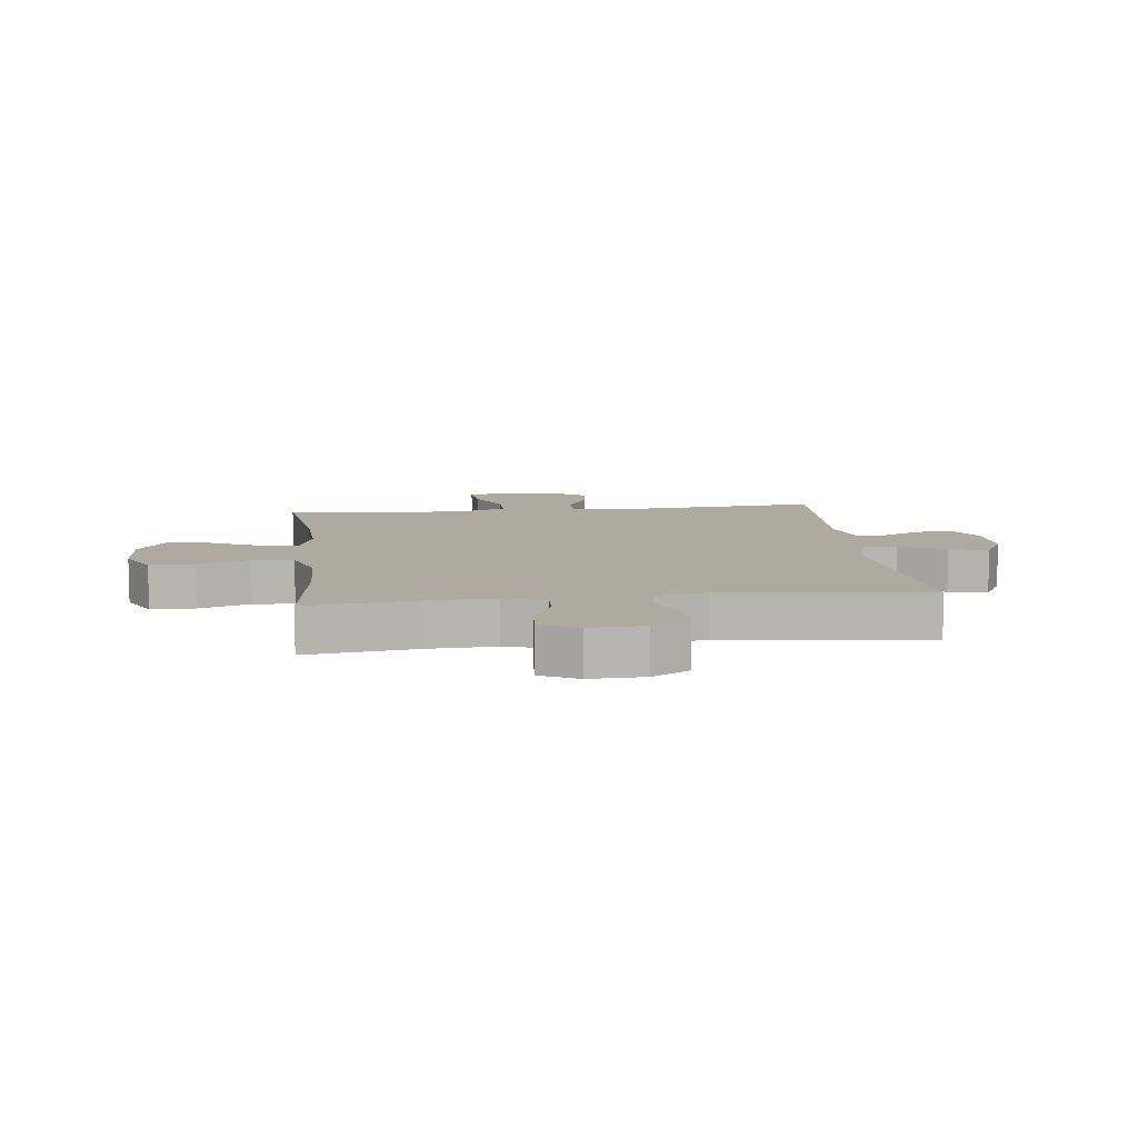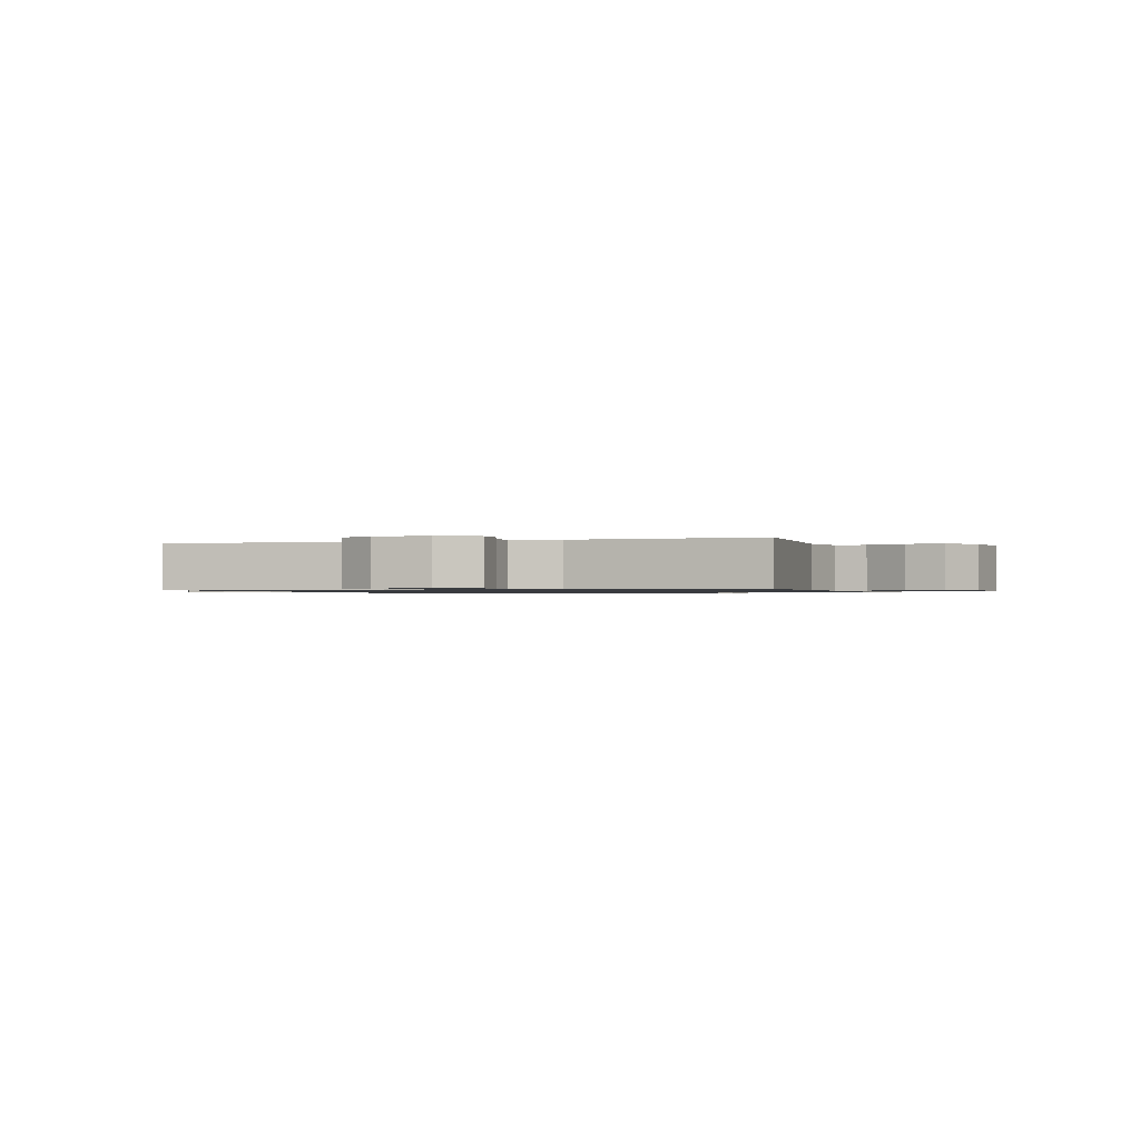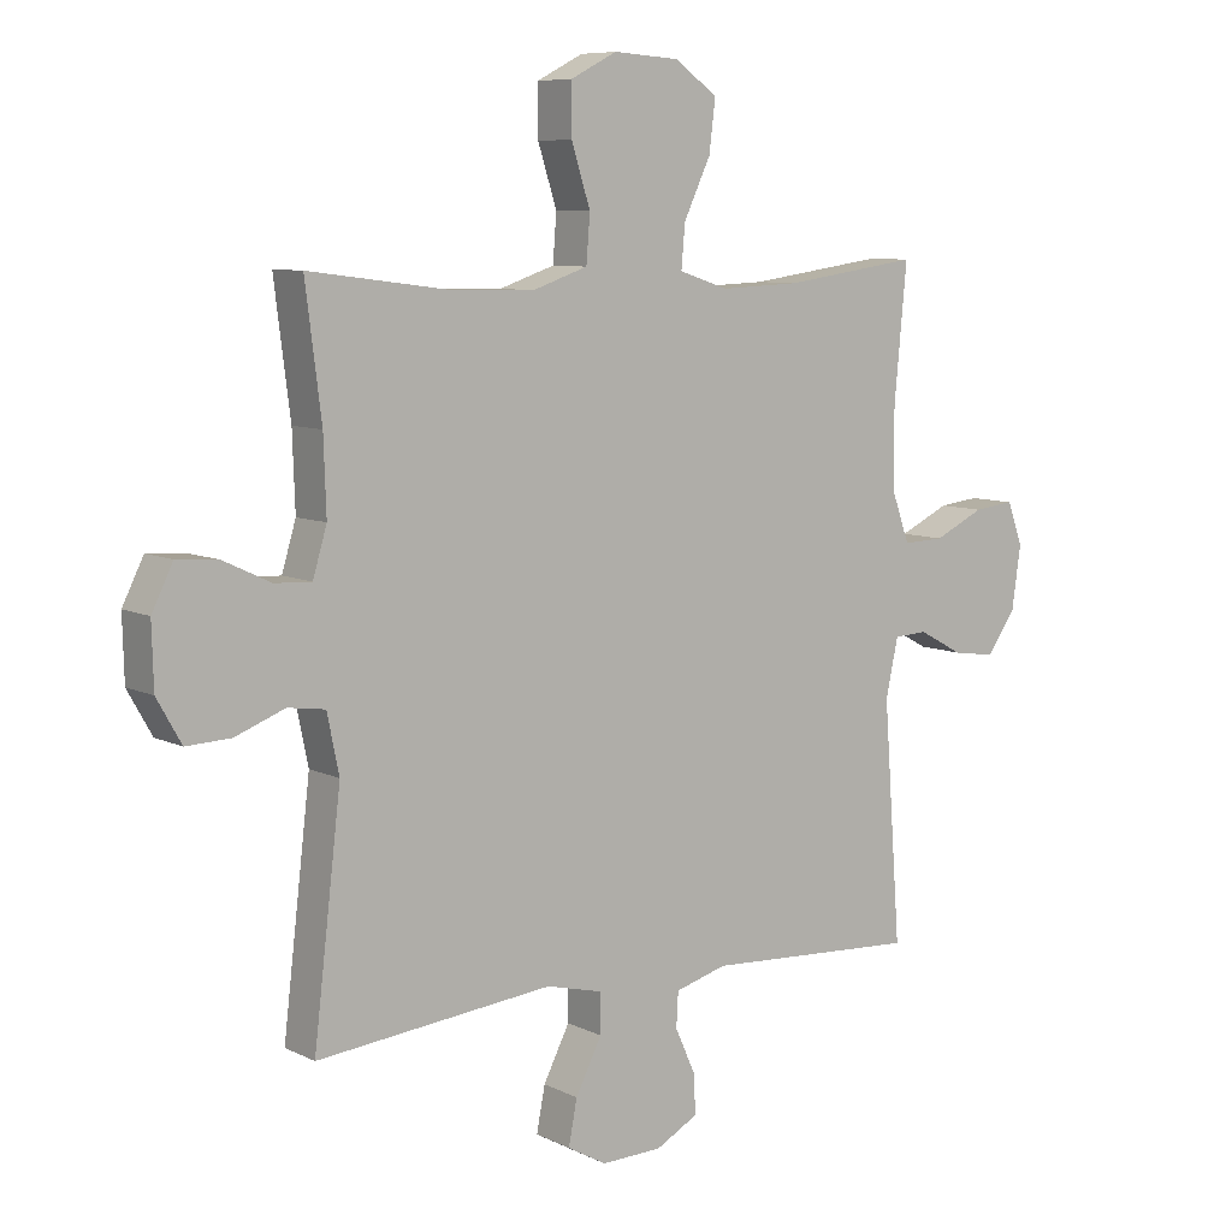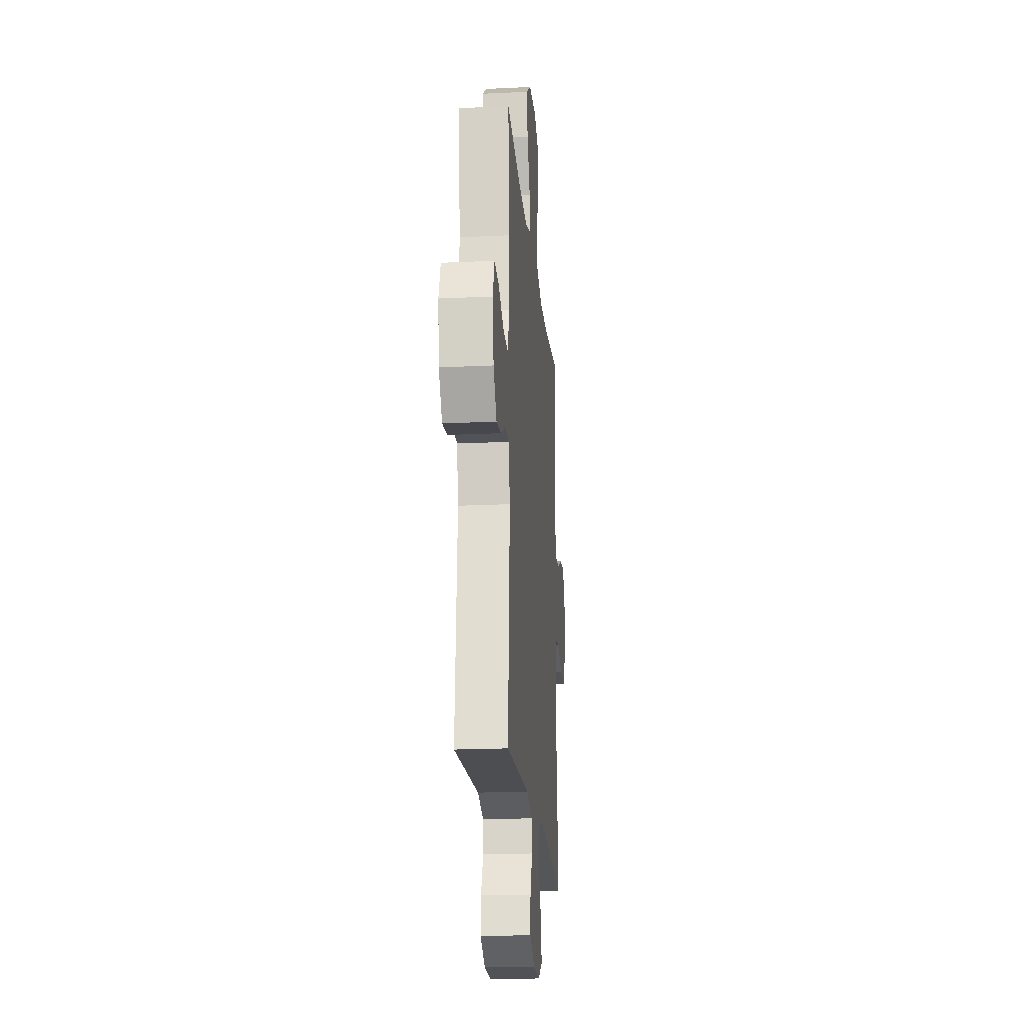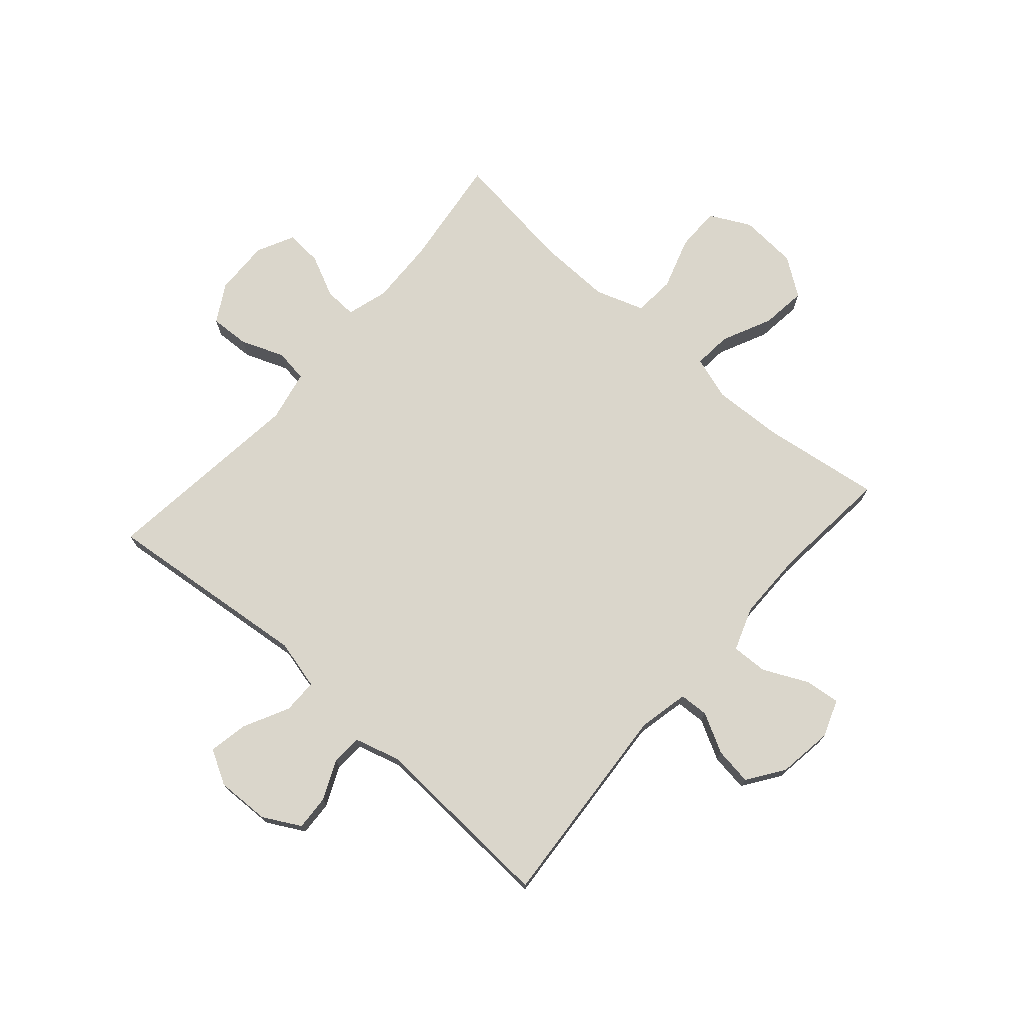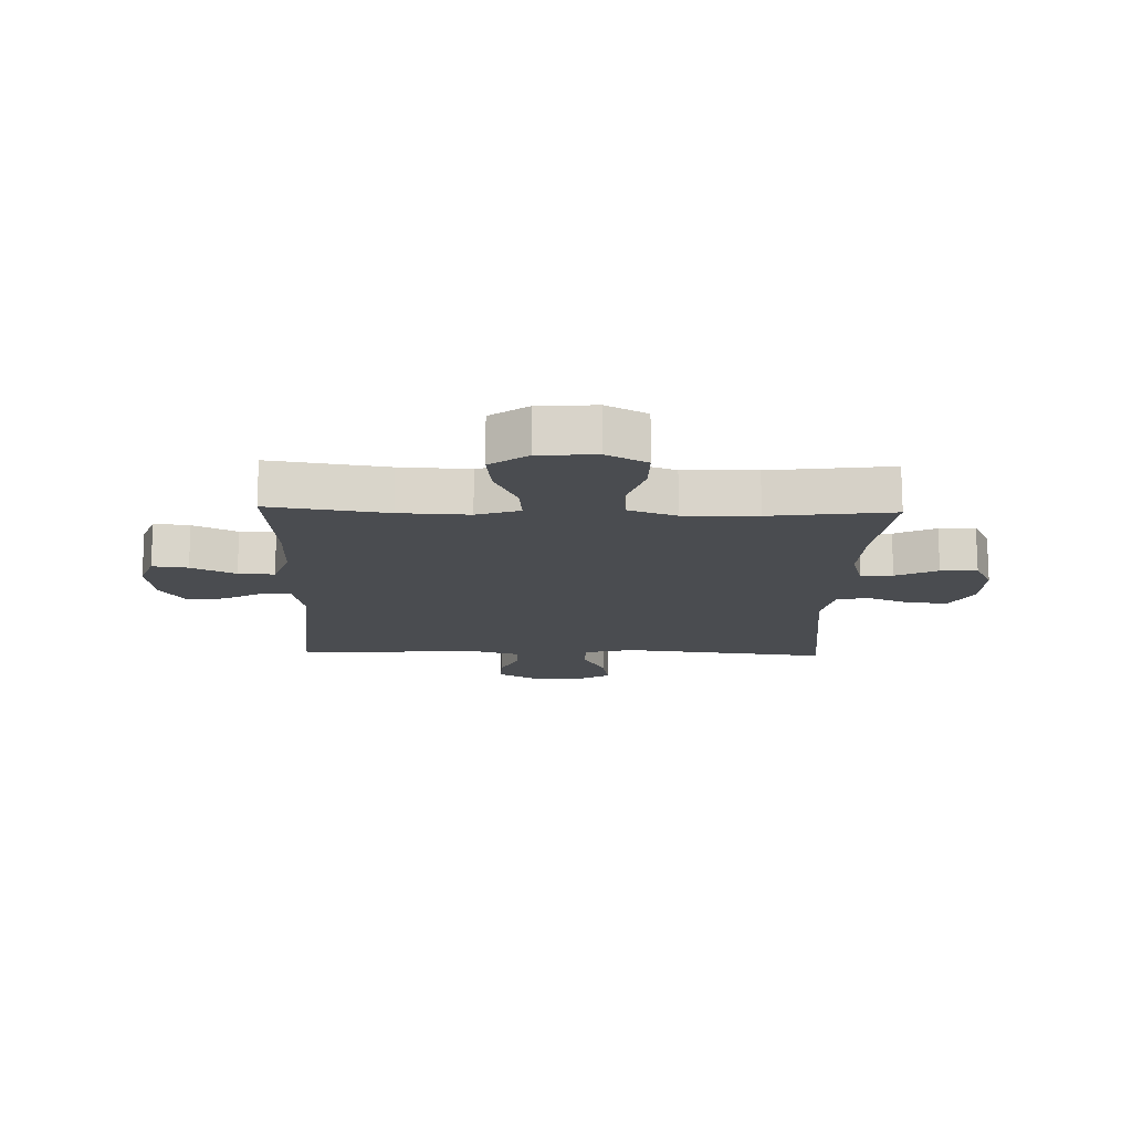
<metadata>
{"format":"obj","ext":"obj","renderer":"f3d","projection":"perspective","resolution":1024,"background":"white","views":[{"elev":9.5,"azim":83.2,"up":"+Y"},{"elev":-0.9,"azim":-161.3,"up":"+Y"},{"elev":8.1,"azim":142.9,"up":"+Z"},{"elev":-19.9,"azim":-85.0,"up":"+Z"},{"elev":73.9,"azim":-138.8,"up":"+Y"},{"elev":-15.1,"azim":-1.8,"up":"+Y"}]}
</metadata>
<code>
o path3718
v -0.4763 0.0375 0.2816
v -0.4769 0.0375 0.1585
v -0.5046 0.0375 0.08112
v -0.5684 0.0375 0.0834
v -0.6466 0.0375 0.1205
v -0.7095 0.0375 0.1279
v -0.7338 0.0375 0.06218
v -0.7201 0.0375 -0.03455
v -0.6755 0.0375 -0.09897
v -0.6091 0.0375 -0.0896
v -0.5395 0.0375 -0.05233
v -0.4876 0.0375 -0.05486
v -0.4684 0.0375 -0.1438
v -0.4957 0.0375 -0.5124
v -0.1643 0.0375 -0.4944
v -0.08403 0.0375 -0.5171
v -0.08101 0.0375 -0.5712
v -0.1122 0.0375 -0.6404
v -0.1156 0.0375 -0.7025
v -0.04957 0.0375 -0.7383
v 0.04463 0.0375 -0.741
v 0.1052 0.0375 -0.7069
v 0.09199 0.0375 -0.6378
v 0.05135 0.0375 -0.5577
v 0.05131 0.0375 -0.4961
v 0.1387 0.0375 -0.4743
v 0.506 0.0375 -0.5124
v 0.4634 0.0375 -0.1501
v 0.482 0.0375 -0.05983
v 0.5397 0.0375 -0.05163
v 0.6168 0.0375 -0.08129
v 0.6859 0.0375 -0.08437
v 0.724 0.0375 -0.01733
v 0.7265 0.0375 0.0798
v 0.6936 0.0375 0.1461
v 0.6295 0.0375 0.141
v 0.556 0.0375 0.1062
v 0.499 0.0375 0.1036
v 0.4773 0.0375 0.1766
v 0.4813 0.0375 0.2929
v 0.506 0.0375 0.4895
v 0.289 0.0375 0.4616
v 0.1589 0.0375 0.4587
v 0.07355 0.0375 0.4878
v 0.06776 0.0375 0.5604
v 0.09708 0.0375 0.6523
v 0.09724 0.0375 0.7302
v 0.02533 0.0375 0.767
v -0.07603 0.0375 0.7602
v -0.1429 0.0375 0.7131
v -0.1331 0.0375 0.6334
v -0.09172 0.0375 0.5459
v -0.08584 0.0375 0.4793
v -0.1621 0.0375 0.4545
v -0.2857 0.0375 0.4597
v -0.4957 0.0375 0.4895
v -0.4763 -0.0375 0.2816
v -0.4769 -0.0375 0.1585
v -0.5046 -0.0375 0.08112
v -0.5684 -0.0375 0.0834
v -0.6466 -0.0375 0.1205
v -0.7095 -0.0375 0.1279
v -0.7338 -0.0375 0.06218
v -0.7201 -0.0375 -0.03455
v -0.6755 -0.0375 -0.09897
v -0.6091 -0.0375 -0.0896
v -0.5395 -0.0375 -0.05233
v -0.4876 -0.0375 -0.05486
v -0.4684 -0.0375 -0.1438
v -0.4957 -0.0375 -0.5124
v -0.1643 -0.0375 -0.4944
v -0.08403 -0.0375 -0.5171
v -0.08101 -0.0375 -0.5712
v -0.1122 -0.0375 -0.6404
v -0.1156 -0.0375 -0.7025
v -0.04957 -0.0375 -0.7383
v 0.04463 -0.0375 -0.741
v 0.1052 -0.0375 -0.7069
v 0.09199 -0.0375 -0.6378
v 0.05135 -0.0375 -0.5577
v 0.05131 -0.0375 -0.4961
v 0.1387 -0.0375 -0.4743
v 0.506 -0.0375 -0.5124
v 0.4634 -0.0375 -0.1501
v 0.482 -0.0375 -0.05983
v 0.5397 -0.0375 -0.05163
v 0.6168 -0.0375 -0.08129
v 0.6859 -0.0375 -0.08437
v 0.724 -0.0375 -0.01733
v 0.7265 -0.0375 0.0798
v 0.6936 -0.0375 0.1461
v 0.6295 -0.0375 0.141
v 0.556 -0.0375 0.1062
v 0.499 -0.0375 0.1036
v 0.4773 -0.0375 0.1766
v 0.4813 -0.0375 0.2929
v 0.506 -0.0375 0.4895
v 0.289 -0.0375 0.4616
v 0.1589 -0.0375 0.4587
v 0.07355 -0.0375 0.4878
v 0.06776 -0.0375 0.5604
v 0.09708 -0.0375 0.6523
v 0.09724 -0.0375 0.7302
v 0.02533 -0.0375 0.767
v -0.07603 -0.0375 0.7602
v -0.1429 -0.0375 0.7131
v -0.1331 -0.0375 0.6334
v -0.09172 -0.0375 0.5459
v -0.08584 -0.0375 0.4793
v -0.1621 -0.0375 0.4545
v -0.2857 -0.0375 0.4597
v -0.4957 -0.0375 0.4895
v -0.7095 0.0375 0.1279
v -0.7095 0.0375 0.1279
v -0.7338 0.0375 0.06218
v -0.7201 0.0375 -0.03455
v -0.6755 0.0375 -0.09897
v -0.6755 0.0375 -0.09897
v -0.6466 0.0375 0.1205
v -0.6091 0.0375 -0.0896
v -0.5684 0.0375 0.0834
v -0.5395 0.0375 -0.05233
v -0.5046 0.0375 0.08112
v -0.5046 0.0375 0.08112
v -0.4876 0.0375 -0.05486
v -0.4876 0.0375 -0.05486
v -0.4769 0.0375 0.1585
v -0.4684 0.0375 -0.1438
v -0.4957 0.0375 0.4895
v -0.4957 0.0375 0.4895
v -0.4763 0.0375 0.2816
v -0.4957 0.0375 -0.5124
v -0.4957 0.0375 -0.5124
v -0.2857 0.0375 0.4597
v -0.1643 0.0375 -0.4944
v -0.1621 0.0375 0.4545
v -0.08403 0.0375 -0.5171
v -0.08403 0.0375 -0.5171
v -0.08584 0.0375 0.4793
v -0.08584 0.0375 0.4793
v -0.07603 0.0375 0.7602
v -0.1429 0.0375 0.7131
v -0.1429 0.0375 0.7131
v -0.1331 0.0375 0.6334
v -0.09172 0.0375 0.5459
v -0.1122 0.0375 -0.6404
v -0.1156 0.0375 -0.7025
v -0.1156 0.0375 -0.7025
v -0.04957 0.0375 -0.7383
v -0.08101 0.0375 -0.5712
v 0.02533 0.0375 0.767
v 0.04463 0.0375 -0.741
v 0.09724 0.0375 0.7302
v 0.09724 0.0375 0.7302
v 0.05135 0.0375 -0.5577
v 0.05131 0.0375 -0.4961
v 0.05131 0.0375 -0.4961
v 0.1052 0.0375 -0.7069
v 0.1052 0.0375 -0.7069
v 0.1387 0.0375 -0.4743
v 0.09199 0.0375 -0.6378
v 0.09708 0.0375 0.6523
v 0.06776 0.0375 0.5604
v 0.07355 0.0375 0.4878
v 0.07355 0.0375 0.4878
v 0.1589 0.0375 0.4587
v 0.289 0.0375 0.4616
v 0.506 0.0375 0.4895
v 0.506 0.0375 0.4895
v 0.4813 0.0375 0.2929
v 0.4773 0.0375 0.1766
v 0.4634 0.0375 -0.1501
v 0.482 0.0375 -0.05983
v 0.482 0.0375 -0.05983
v 0.499 0.0375 0.1036
v 0.499 0.0375 0.1036
v 0.506 0.0375 -0.5124
v 0.506 0.0375 -0.5124
v 0.5397 0.0375 -0.05163
v 0.556 0.0375 0.1062
v 0.6168 0.0375 -0.08129
v 0.6295 0.0375 0.141
v 0.6859 0.0375 -0.08437
v 0.6859 0.0375 -0.08437
v 0.6936 0.0375 0.1461
v 0.6936 0.0375 0.1461
v 0.724 0.0375 -0.01733
v 0.7265 0.0375 0.0798
v -0.7095 -0.0375 0.1279
v -0.7095 -0.0375 0.1279
v -0.7338 -0.0375 0.06218
v -0.7201 -0.0375 -0.03455
v -0.6755 -0.0375 -0.09897
v -0.6755 -0.0375 -0.09897
v -0.6466 -0.0375 0.1205
v -0.6091 -0.0375 -0.0896
v -0.5684 -0.0375 0.0834
v -0.5395 -0.0375 -0.05233
v -0.5046 -0.0375 0.08112
v -0.5046 -0.0375 0.08112
v -0.4876 -0.0375 -0.05486
v -0.4876 -0.0375 -0.05486
v -0.4769 -0.0375 0.1585
v -0.4684 -0.0375 -0.1438
v -0.4957 -0.0375 0.4895
v -0.4957 -0.0375 0.4895
v -0.4763 -0.0375 0.2816
v -0.4957 -0.0375 -0.5124
v -0.4957 -0.0375 -0.5124
v -0.2857 -0.0375 0.4597
v -0.1643 -0.0375 -0.4944
v -0.1621 -0.0375 0.4545
v -0.08403 -0.0375 -0.5171
v -0.08403 -0.0375 -0.5171
v -0.08584 -0.0375 0.4793
v -0.08584 -0.0375 0.4793
v -0.07603 -0.0375 0.7602
v -0.1429 -0.0375 0.7131
v -0.1429 -0.0375 0.7131
v -0.1331 -0.0375 0.6334
v -0.09172 -0.0375 0.5459
v -0.1122 -0.0375 -0.6404
v -0.1156 -0.0375 -0.7025
v -0.1156 -0.0375 -0.7025
v -0.04957 -0.0375 -0.7383
v -0.08101 -0.0375 -0.5712
v 0.02533 -0.0375 0.767
v 0.04463 -0.0375 -0.741
v 0.09724 -0.0375 0.7302
v 0.09724 -0.0375 0.7302
v 0.05135 -0.0375 -0.5577
v 0.05131 -0.0375 -0.4961
v 0.05131 -0.0375 -0.4961
v 0.1052 -0.0375 -0.7069
v 0.1052 -0.0375 -0.7069
v 0.1387 -0.0375 -0.4743
v 0.09199 -0.0375 -0.6378
v 0.09708 -0.0375 0.6523
v 0.06776 -0.0375 0.5604
v 0.07355 -0.0375 0.4878
v 0.07355 -0.0375 0.4878
v 0.1589 -0.0375 0.4587
v 0.289 -0.0375 0.4616
v 0.506 -0.0375 0.4895
v 0.506 -0.0375 0.4895
v 0.4813 -0.0375 0.2929
v 0.4773 -0.0375 0.1766
v 0.4634 -0.0375 -0.1501
v 0.482 -0.0375 -0.05983
v 0.482 -0.0375 -0.05983
v 0.499 -0.0375 0.1036
v 0.499 -0.0375 0.1036
v 0.506 -0.0375 -0.5124
v 0.506 -0.0375 -0.5124
v 0.5397 -0.0375 -0.05163
v 0.556 -0.0375 0.1062
v 0.6168 -0.0375 -0.08129
v 0.6295 -0.0375 0.141
v 0.6859 -0.0375 -0.08437
v 0.6859 -0.0375 -0.08437
v 0.6936 -0.0375 0.1461
v 0.6936 -0.0375 0.1461
v 0.724 -0.0375 -0.01733
v 0.7265 -0.0375 0.0798
f 243 246 244
f 225 237 226
f 223 225 222
f 217 238 227
f 215 242 240
f 227 238 229
f 239 238 220
f 255 251 249
f 201 203 199
f 251 255 256
f 226 231 213
f 228 237 225
f 240 239 215
f 204 249 212
f 211 204 208
f 232 213 231
f 234 237 228
f 263 256 257
f 192 195 191
f 222 225 226
f 204 212 201
f 231 226 237
f 203 212 210
f 259 263 257
f 257 256 255
f 201 212 203
f 220 217 218
f 204 248 249
f 251 247 249
f 243 247 246
f 232 236 204
f 198 197 196
f 256 264 258
f 263 264 256
f 249 247 242
f 221 239 220
f 215 239 221
f 242 247 243
f 195 192 197
f 198 199 197
f 191 195 189
f 211 232 204
f 196 197 192
f 203 210 207
f 220 238 217
f 258 264 261
f 196 192 193
f 201 199 198
f 207 210 205
f 213 232 211
f 248 204 236
f 248 236 253
f 212 242 215
f 249 242 212
f 114 7 63 190
f 7 8 64 63
f 8 118 194 64
f 5 6 62 61
f 9 10 66 65
f 4 5 61 60
f 10 11 67 66
f 124 4 60 200
f 11 126 202 67
f 2 3 59 58
f 12 13 69 68
f 130 1 57 206
f 1 2 58 57
f 13 133 209 69
f 55 56 112 111
f 14 15 71 70
f 54 55 111 110
f 15 138 214 71
f 140 54 110 216
f 49 143 219 105
f 50 51 107 106
f 51 52 108 107
f 18 148 224 74
f 19 20 76 75
f 17 18 74 73
f 52 53 109 108
f 16 17 73 72
f 48 49 105 104
f 20 21 77 76
f 154 48 104 230
f 24 157 233 80
f 21 159 235 77
f 25 26 82 81
f 23 24 80 79
f 22 23 79 78
f 46 47 103 102
f 45 46 102 101
f 165 45 101 241
f 43 44 100 99
f 42 43 99 98
f 169 42 98 245
f 40 41 97 96
f 39 40 96 95
f 28 174 250 84
f 176 39 95 252
f 178 28 84 254
f 26 27 83 82
f 29 30 86 85
f 37 38 94 93
f 30 31 87 86
f 36 37 93 92
f 31 184 260 87
f 186 36 92 262
f 32 33 89 88
f 34 35 91 90
f 33 34 90 89
f 167 168 170
f 149 150 161
f 147 146 149
f 141 151 162
f 139 164 166
f 151 153 162
f 163 144 162
f 179 173 175
f 125 123 127
f 175 180 179
f 150 137 155
f 152 149 161
f 164 139 163
f 128 136 173
f 135 132 128
f 156 155 137
f 158 152 161
f 187 181 180
f 116 115 119
f 146 150 149
f 128 125 136
f 155 161 150
f 127 134 136
f 183 181 187
f 181 179 180
f 125 127 136
f 144 142 141
f 128 173 172
f 175 173 171
f 167 170 171
f 156 128 160
f 122 120 121
f 180 182 188
f 187 180 188
f 173 166 171
f 145 144 163
f 139 145 163
f 166 167 171
f 119 121 116
f 122 121 123
f 115 113 119
f 135 128 156
f 120 116 121
f 127 131 134
f 144 141 162
f 182 185 188
f 120 117 116
f 125 122 123
f 131 129 134
f 137 135 156
f 172 160 128
f 172 177 160
f 136 139 166
f 173 136 166

</code>
